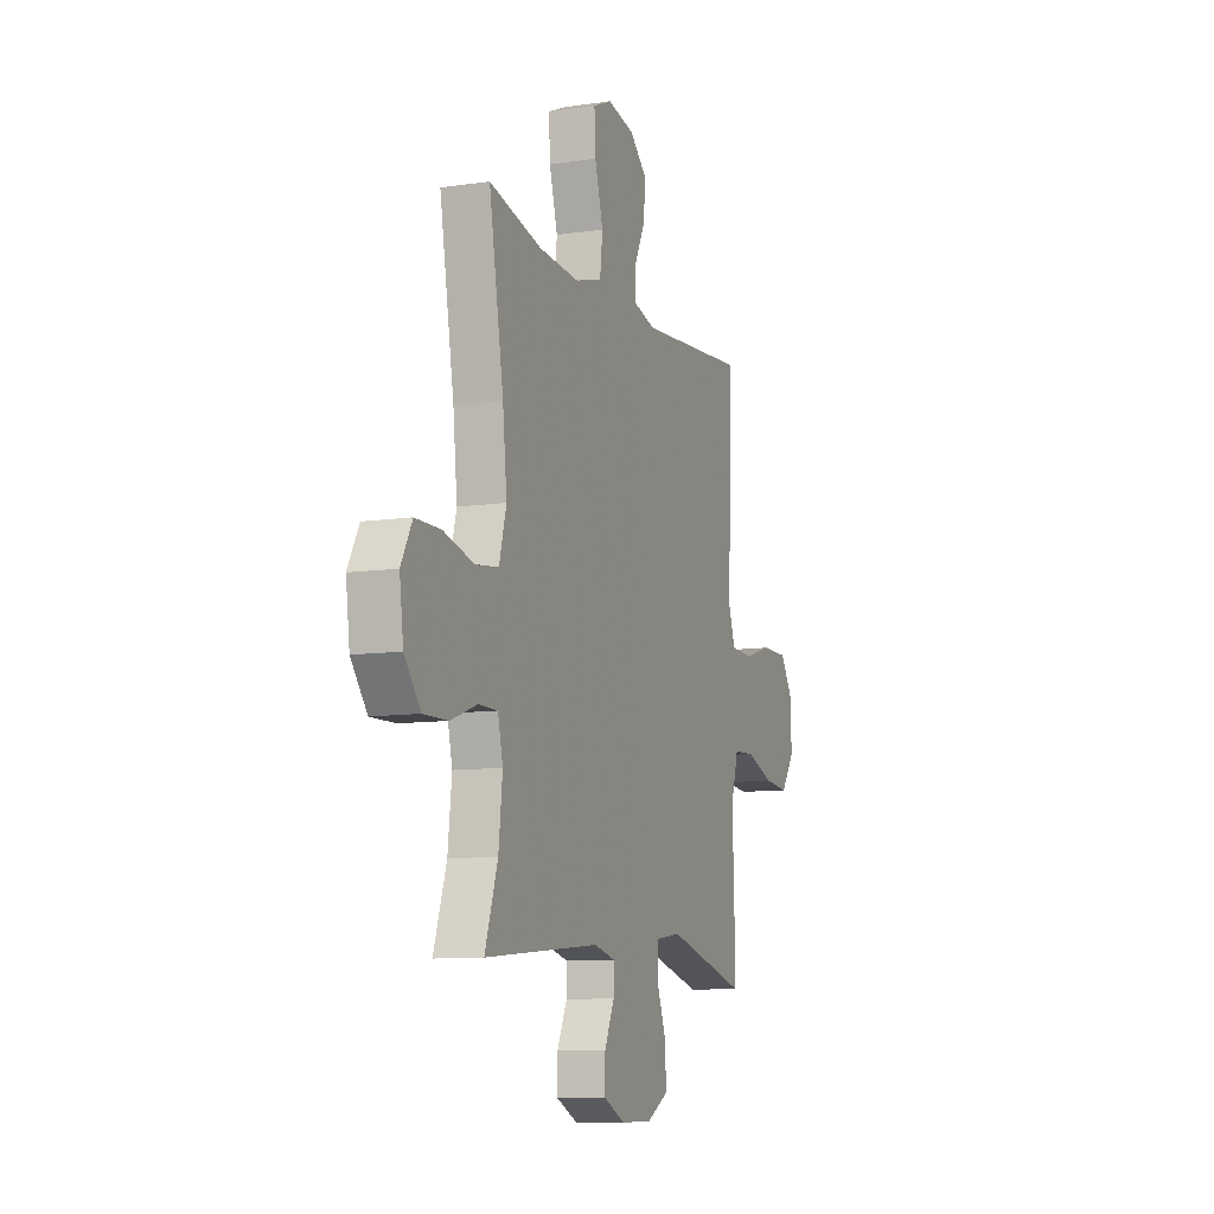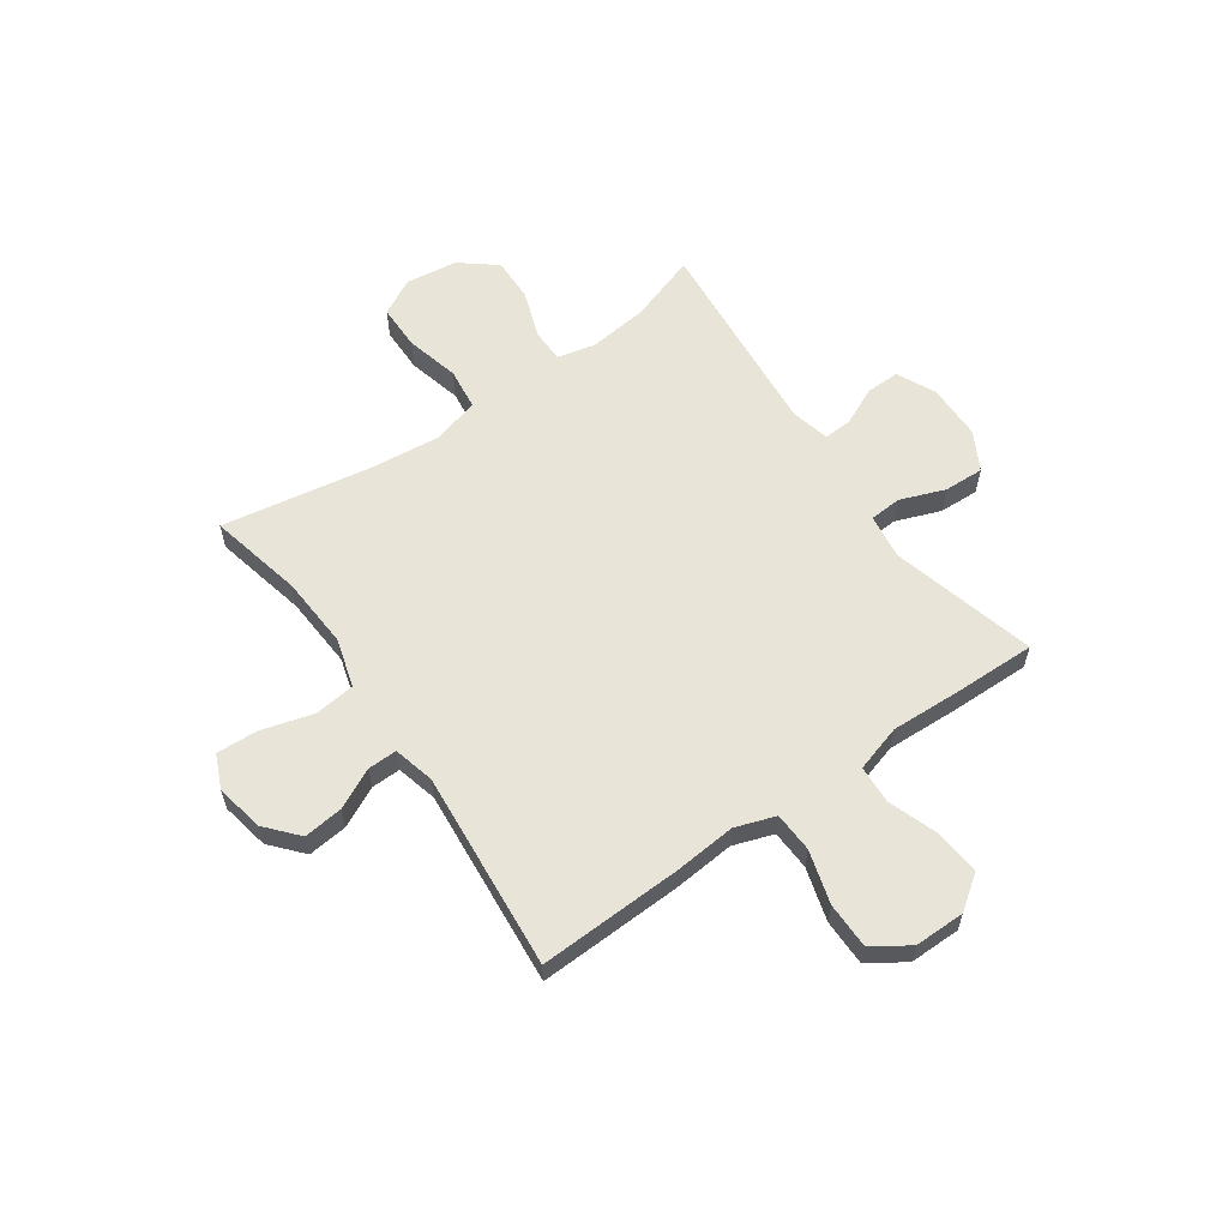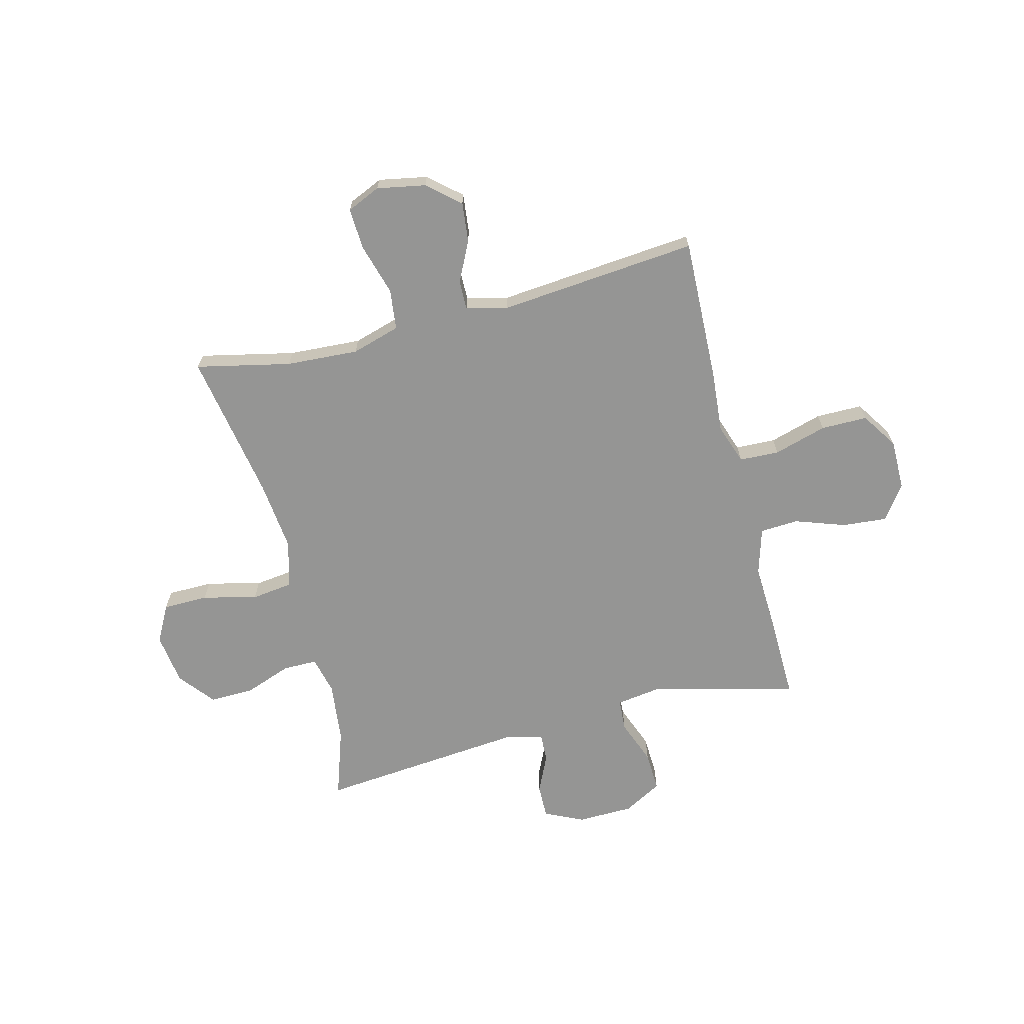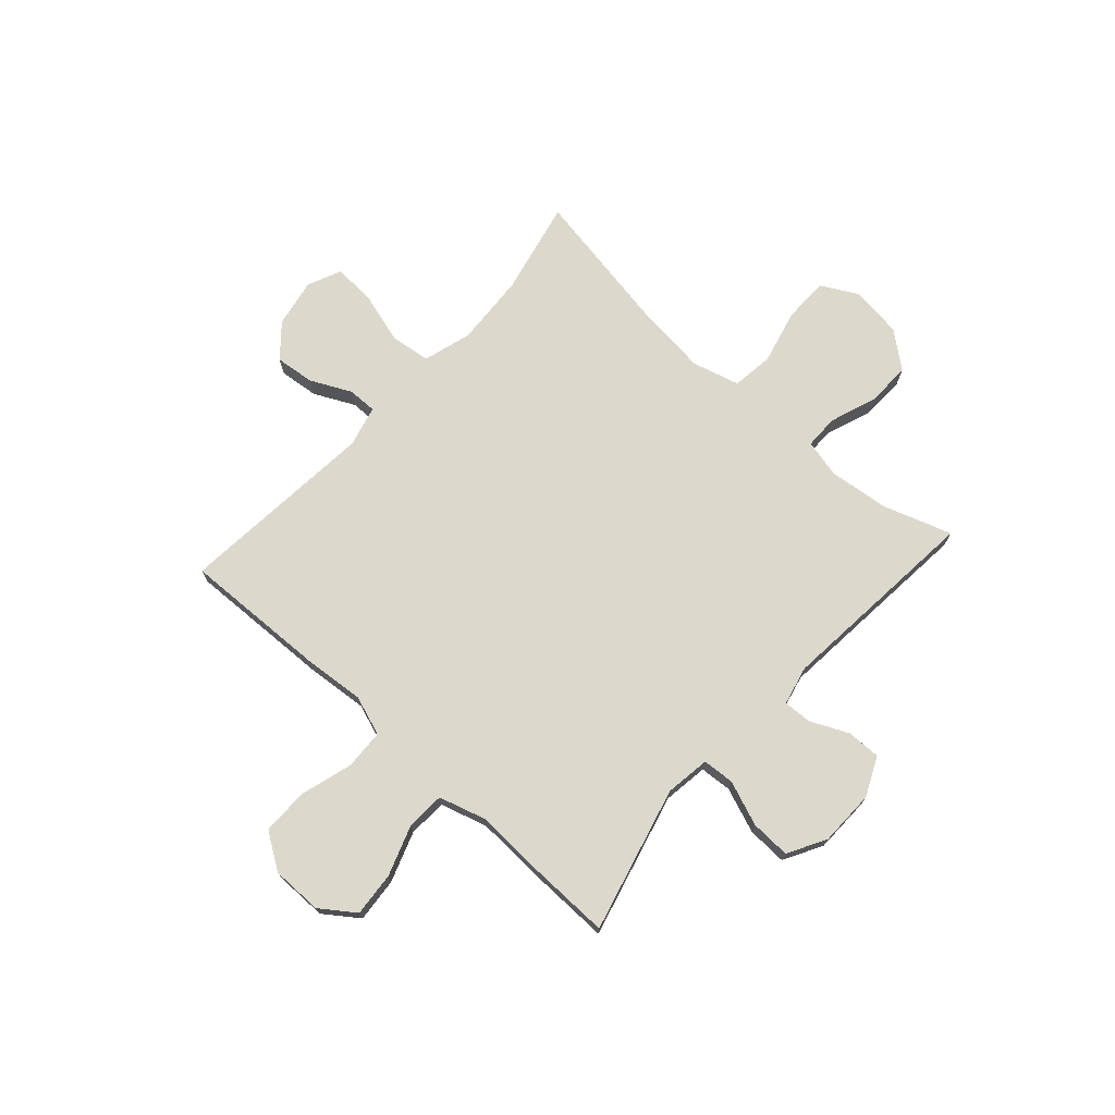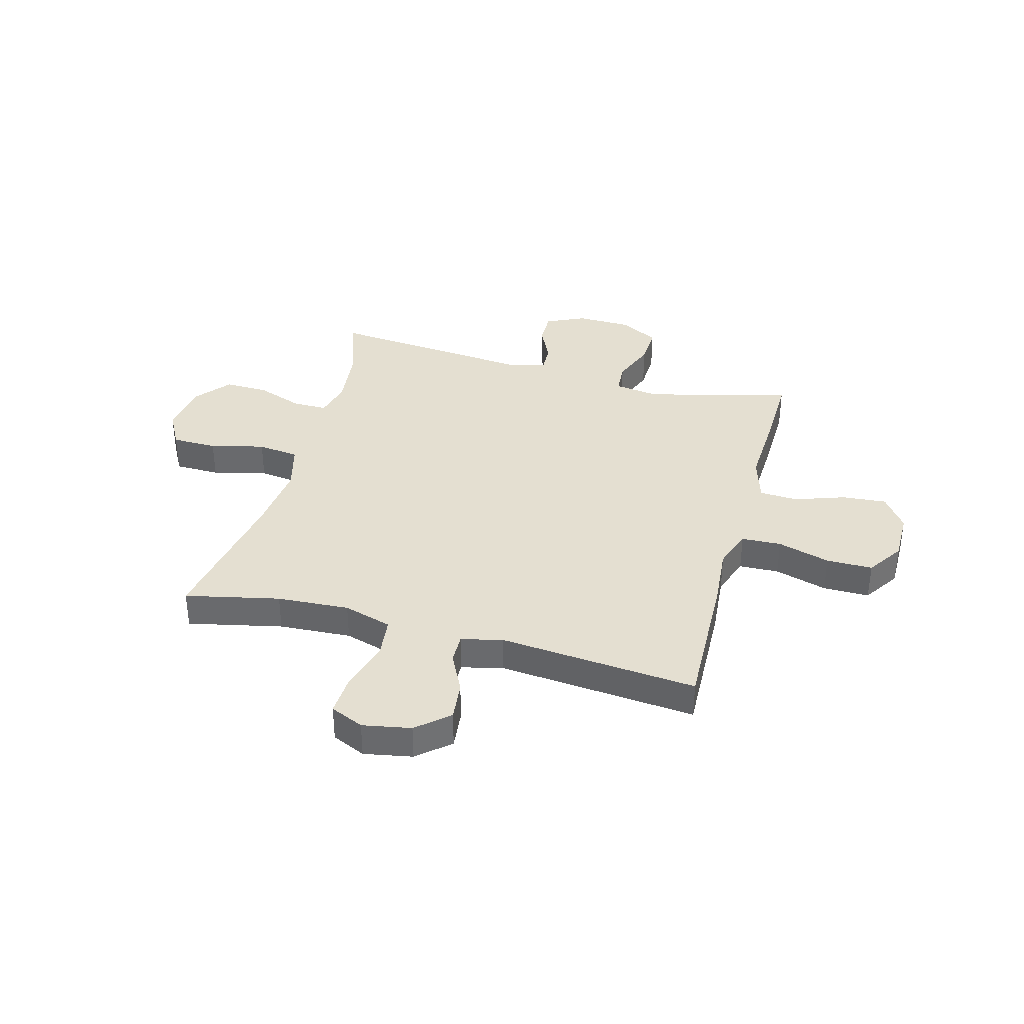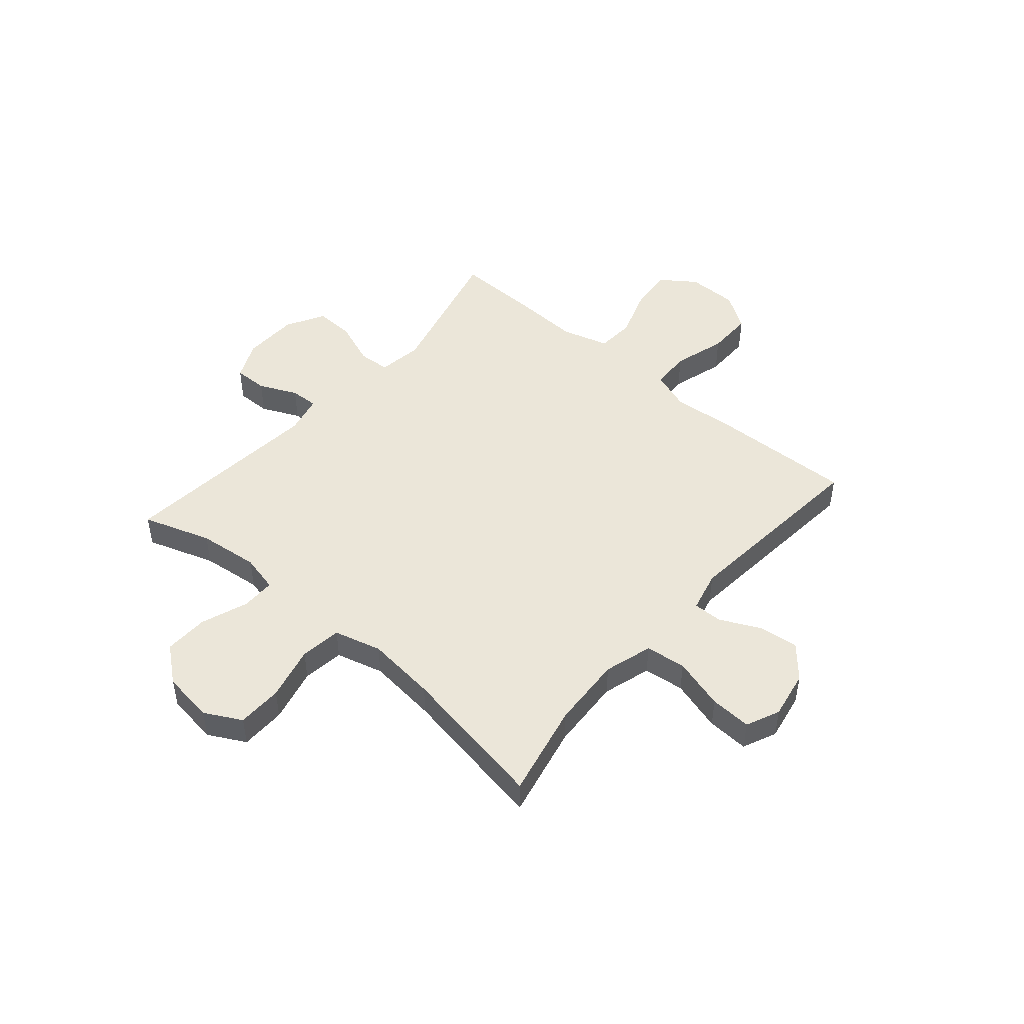
<metadata>
{"format":"obj","ext":"obj","renderer":"f3d","projection":"perspective","resolution":1024,"background":"white","views":[{"elev":-9.9,"azim":-69.4,"up":"+Z"},{"elev":59.8,"azim":54.9,"up":"+Y"},{"elev":-67.4,"azim":14.3,"up":"+Y"},{"elev":72.7,"azim":132.0,"up":"+Y"},{"elev":36.7,"azim":15.2,"up":"+Y"},{"elev":47.7,"azim":-49.2,"up":"+Y"}]}
</metadata>
<code>
v 0.5 0.07 0.5
v 0.491 0.07 0.231
v 0.481 0.07 0.114
v 0.507 0.07 0.039
v 0.582 0.07 0.036
v 0.681 0.07 0.065
v 0.768 0.07 0.065
v 0.813 0.07 -0.003
v 0.813 0.07 -0.098
v 0.767 0.07 -0.162
v 0.684 0.07 -0.155
v 0.589 0.07 -0.122
v 0.517 0.07 -0.126
v 0.491 0.07 -0.214
v 0.497 0.07 -0.348
v 0.5 0.07 -0.5
v 0.227 0.07 -0.43
v 0.143 0.07 -0.442
v 0.139 0.07 -0.502
v 0.171 0.07 -0.586
v 0.174 0.07 -0.661
v 0.102 0.07 -0.701
v -0.003 0.07 -0.703
v -0.076 0.07 -0.669
v -0.075 0.07 -0.605
v -0.042 0.07 -0.534
v -0.04 0.07 -0.481
v -0.113 0.07 -0.464
v -0.5 0.07 -0.5
v -0.457 0.07 -0.372
v -0.444 0.07 -0.258
v -0.461 0.07 -0.187
v -0.525 0.07 -0.187
v -0.613 0.07 -0.219
v -0.696 0.07 -0.221
v -0.75 0.07 -0.154
v -0.763 0.07 -0.057
v -0.726 0.07 0.012
v -0.641 0.07 0.013
v -0.539 0.07 -0.012
v -0.461 0.07 -0.002
v -0.437 0.07 0.087
v -0.451 0.07 0.219
v -0.5 0.07 0.5
v -0.323 0.07 0.461
v -0.187 0.07 0.453
v -0.096 0.07 0.48
v -0.087 0.07 0.556
v -0.115 0.07 0.653
v -0.119 0.07 0.731
v -0.056 0.07 0.759
v 0.035 0.07 0.742
v 0.095 0.07 0.69
v 0.087 0.07 0.616
v 0.05 0.07 0.54
v 0.049 0.07 0.485
v 0.126 0.07 0.466
v 0.5 0 0.5
v 0.491 0 0.231
v 0.481 0 0.114
v 0.507 0 0.039
v 0.582 0 0.036
v 0.681 0 0.065
v 0.768 0 0.065
v 0.813 0 -0.003
v 0.813 0 -0.098
v 0.767 0 -0.162
v 0.684 0 -0.155
v 0.589 0 -0.122
v 0.517 0 -0.126
v 0.491 0 -0.214
v 0.497 0 -0.348
v 0.5 0 -0.5
v 0.227 0 -0.43
v 0.143 0 -0.442
v 0.139 0 -0.502
v 0.171 0 -0.586
v 0.174 0 -0.661
v 0.102 0 -0.701
v -0.003 0 -0.703
v -0.076 0 -0.669
v -0.075 0 -0.605
v -0.042 0 -0.534
v -0.04 0 -0.481
v -0.113 0 -0.464
v -0.5 0 -0.5
v -0.457 0 -0.372
v -0.444 0 -0.258
v -0.461 0 -0.187
v -0.525 0 -0.187
v -0.613 0 -0.219
v -0.696 0 -0.221
v -0.75 0 -0.154
v -0.763 0 -0.057
v -0.726 0 0.012
v -0.641 0 0.013
v -0.539 0 -0.012
v -0.461 0 -0.002
v -0.437 0 0.087
v -0.451 0 0.219
v -0.5 0 0.5
v -0.323 0 0.461
v -0.187 0 0.453
v -0.096 0 0.48
v -0.087 0 0.556
v -0.115 0 0.653
v -0.119 0 0.731
v -0.056 0 0.759
v 0.035 0 0.742
v 0.095 0 0.69
v 0.087 0 0.616
v 0.05 0 0.54
v 0.049 0 0.485
v 0.126 0 0.466
f 52 53 54 55
f 52 55 56
f 51 52 56
f 48 49 50 51
f 47 48 51 56
f 46 47 56 57
f 43 44 45
f 42 43 45 46
f 41 42 46 57
f 37 38 39 40
f 37 40 41
f 36 37 41
f 33 34 35 36
f 32 33 36 41
f 31 32 41 57
f 28 29 30
f 27 28 30 31
f 23 24 25 26
f 23 26 27
f 22 23 27
f 19 20 21 22
f 18 19 22 27
f 14 15 16 17
f 13 14 17 18
f 9 10 11 12
f 9 12 13
f 8 9 13
f 5 6 7 8
f 4 5 8 13
f 3 4 13 18
f 18 27 31 57
f 3 18 57
f 1 2 3 57
f 112 111 110 109
f 113 112 109
f 113 109 108
f 108 107 106 105
f 113 108 105 104
f 114 113 104 103
f 102 101 100
f 103 102 100 99
f 114 103 99 98
f 97 96 95 94
f 98 97 94
f 98 94 93
f 93 92 91 90
f 98 93 90 89
f 114 98 89 88
f 87 86 85
f 88 87 85 84
f 83 82 81 80
f 84 83 80
f 84 80 79
f 79 78 77 76
f 84 79 76 75
f 74 73 72 71
f 75 74 71 70
f 69 68 67 66
f 70 69 66
f 70 66 65
f 65 64 63 62
f 70 65 62 61
f 75 70 61 60
f 114 88 84 75
f 114 75 60
f 114 60 59 58
f 1 58 59 2
f 2 59 60 3
f 3 60 61 4
f 4 61 62 5
f 5 62 63 6
f 6 63 64 7
f 7 64 65 8
f 8 65 66 9
f 9 66 67 10
f 10 67 68 11
f 11 68 69 12
f 12 69 70 13
f 13 70 71 14
f 14 71 72 15
f 15 72 73 16
f 16 73 74 17
f 17 74 75 18
f 18 75 76 19
f 19 76 77 20
f 20 77 78 21
f 21 78 79 22
f 22 79 80 23
f 23 80 81 24
f 24 81 82 25
f 25 82 83 26
f 26 83 84 27
f 27 84 85 28
f 28 85 86 29
f 29 86 87 30
f 30 87 88 31
f 31 88 89 32
f 32 89 90 33
f 33 90 91 34
f 34 91 92 35
f 35 92 93 36
f 36 93 94 37
f 37 94 95 38
f 38 95 96 39
f 39 96 97 40
f 40 97 98 41
f 41 98 99 42
f 42 99 100 43
f 43 100 101 44
f 44 101 102 45
f 45 102 103 46
f 46 103 104 47
f 47 104 105 48
f 48 105 106 49
f 49 106 107 50
f 50 107 108 51
f 51 108 109 52
f 52 109 110 53
f 53 110 111 54
f 54 111 112 55
f 55 112 113 56
f 56 113 114 57
f 57 114 58 1

</code>
